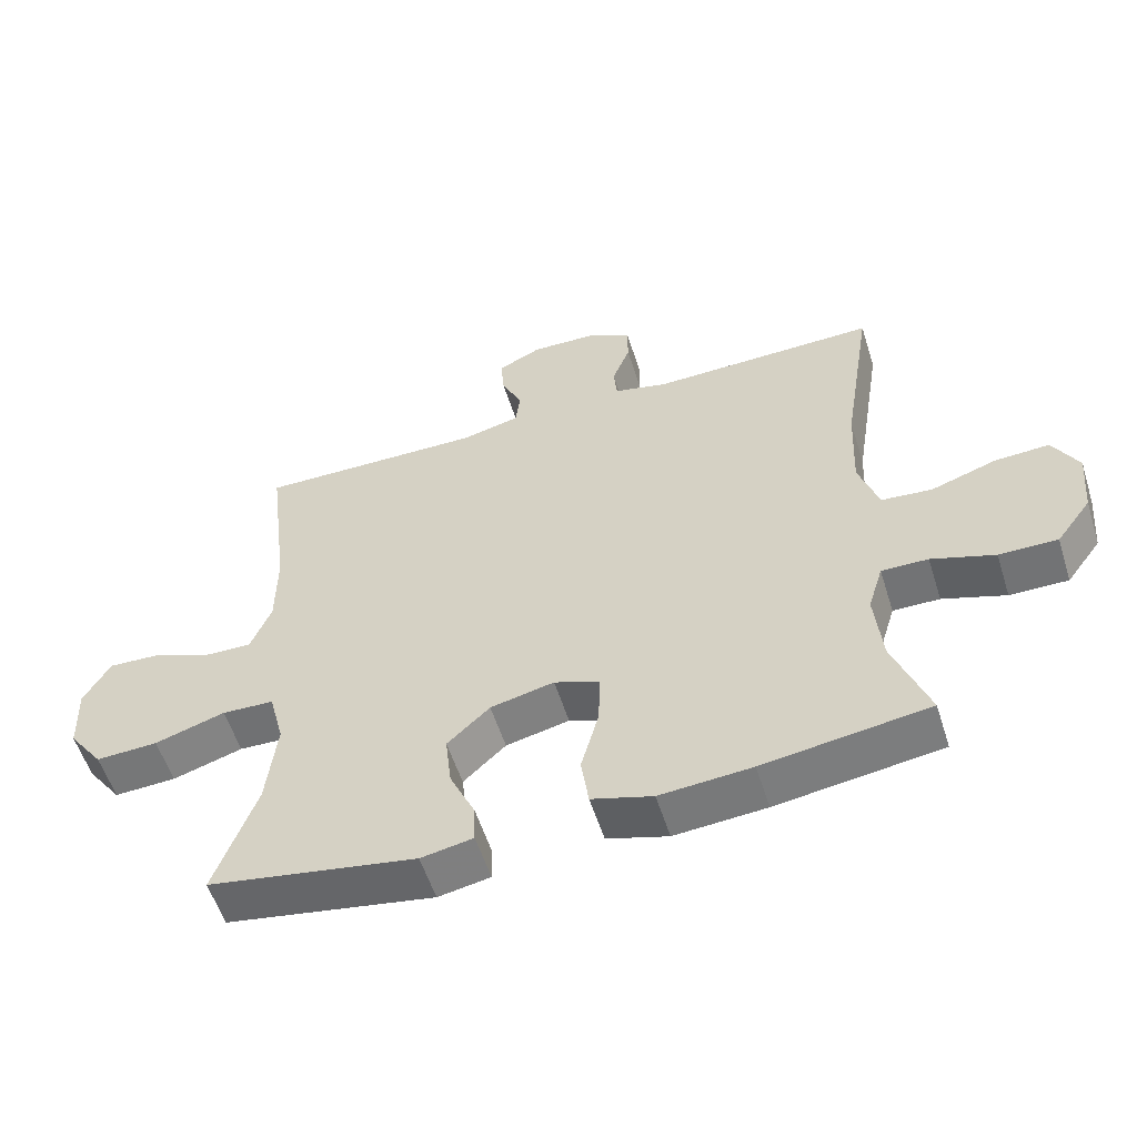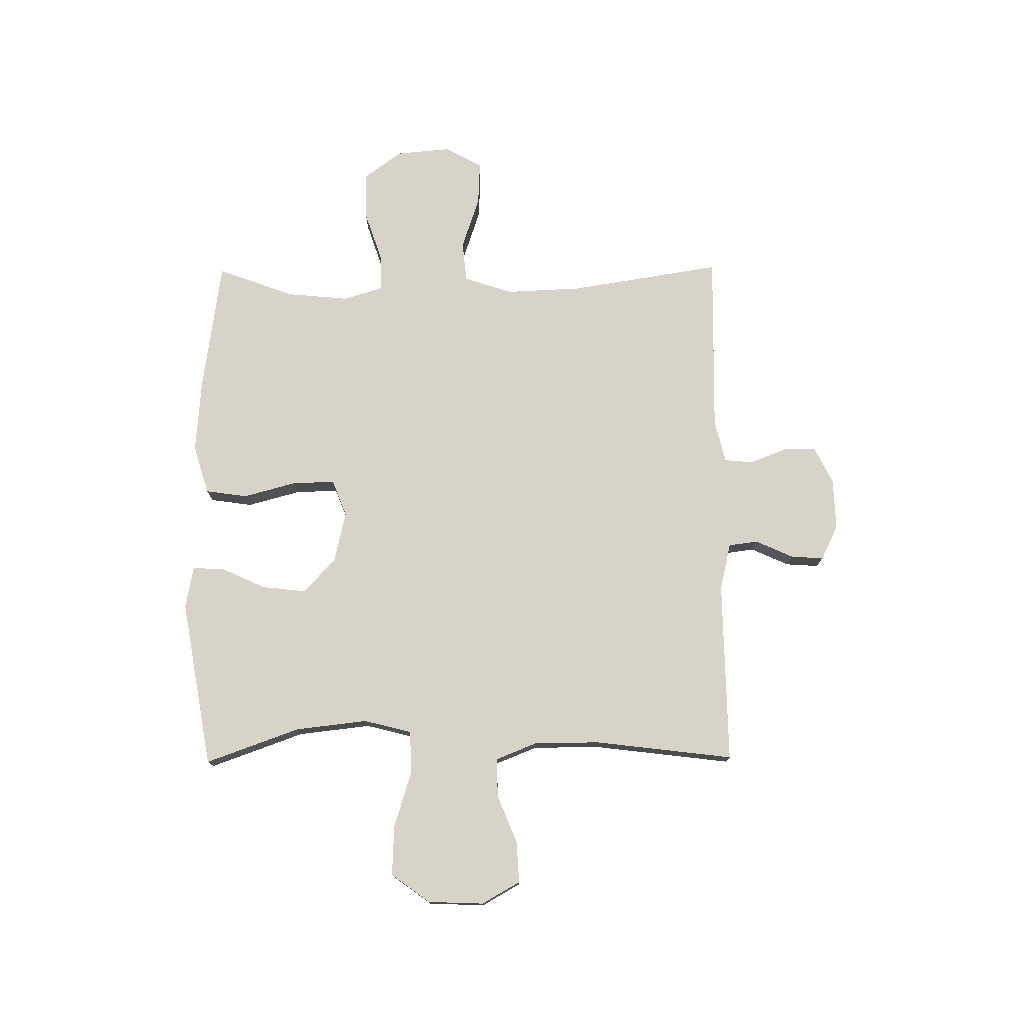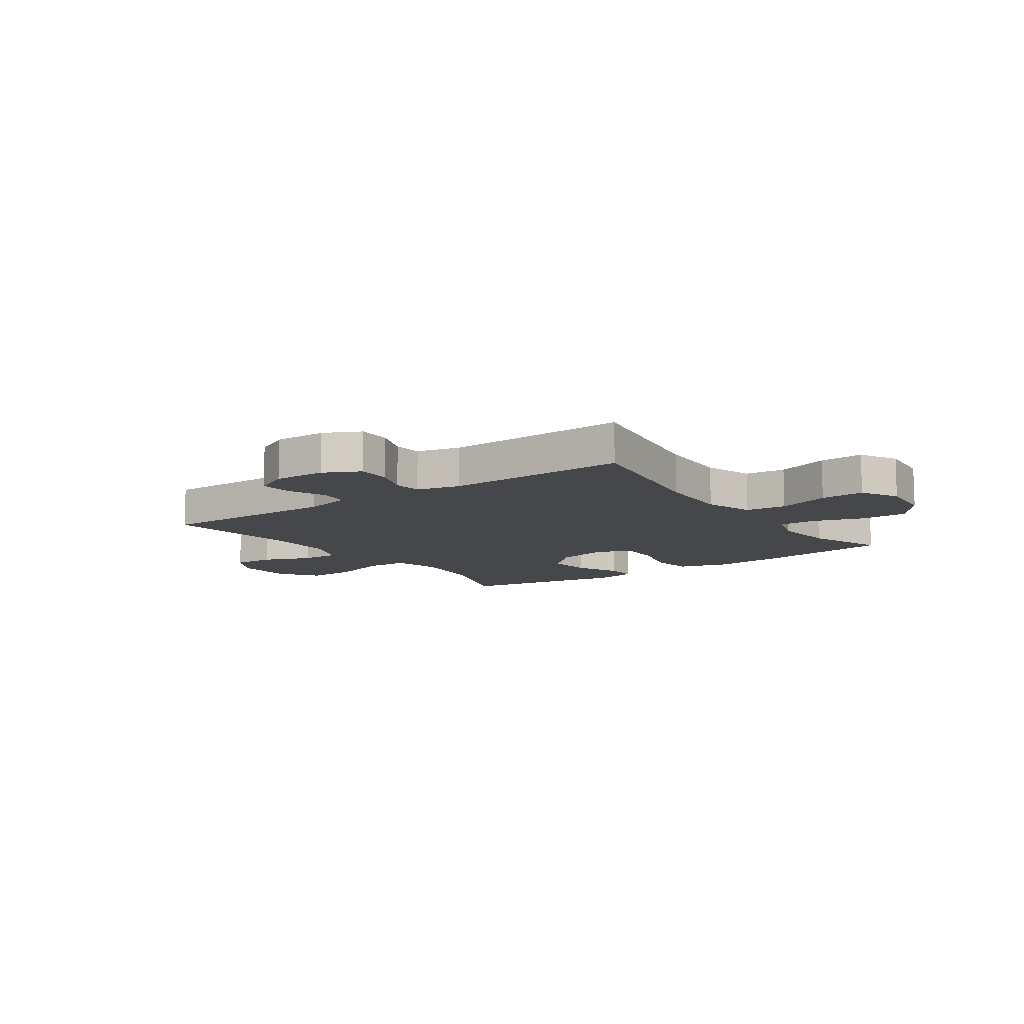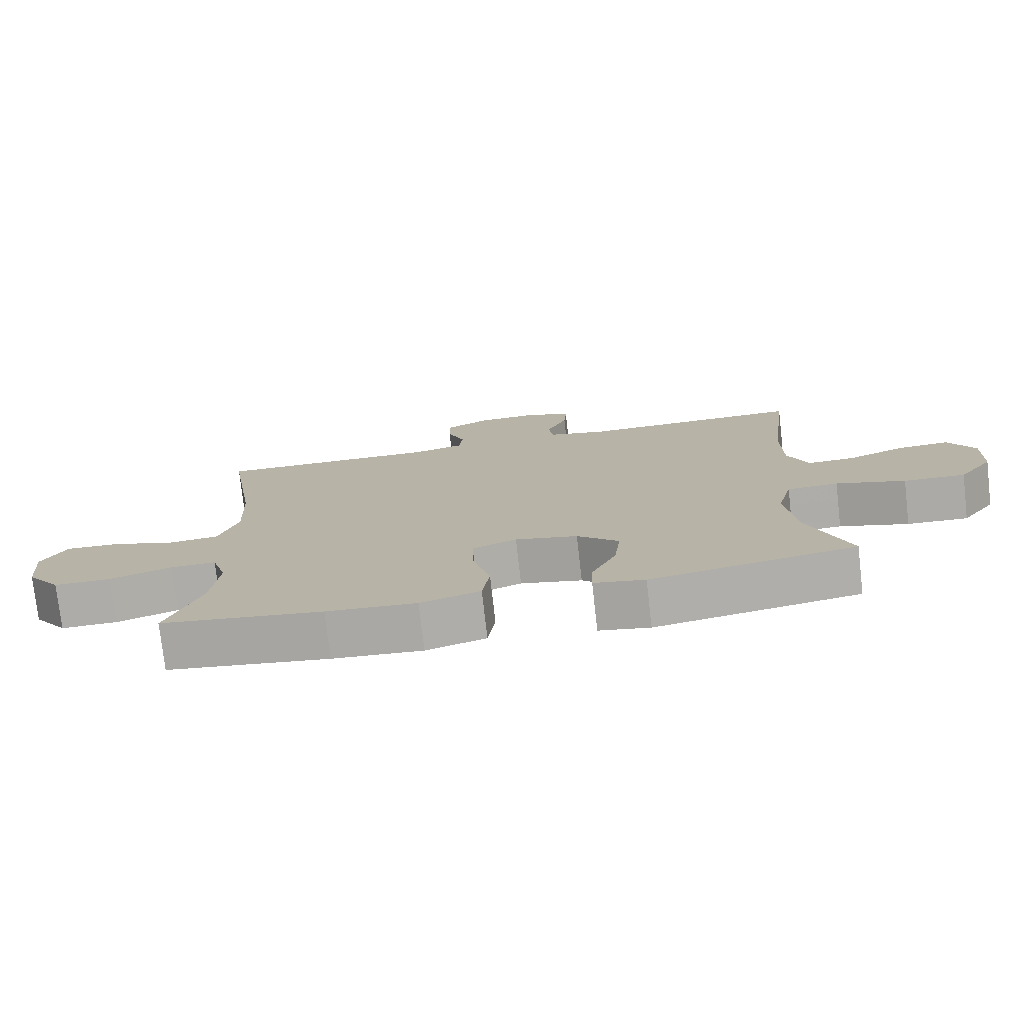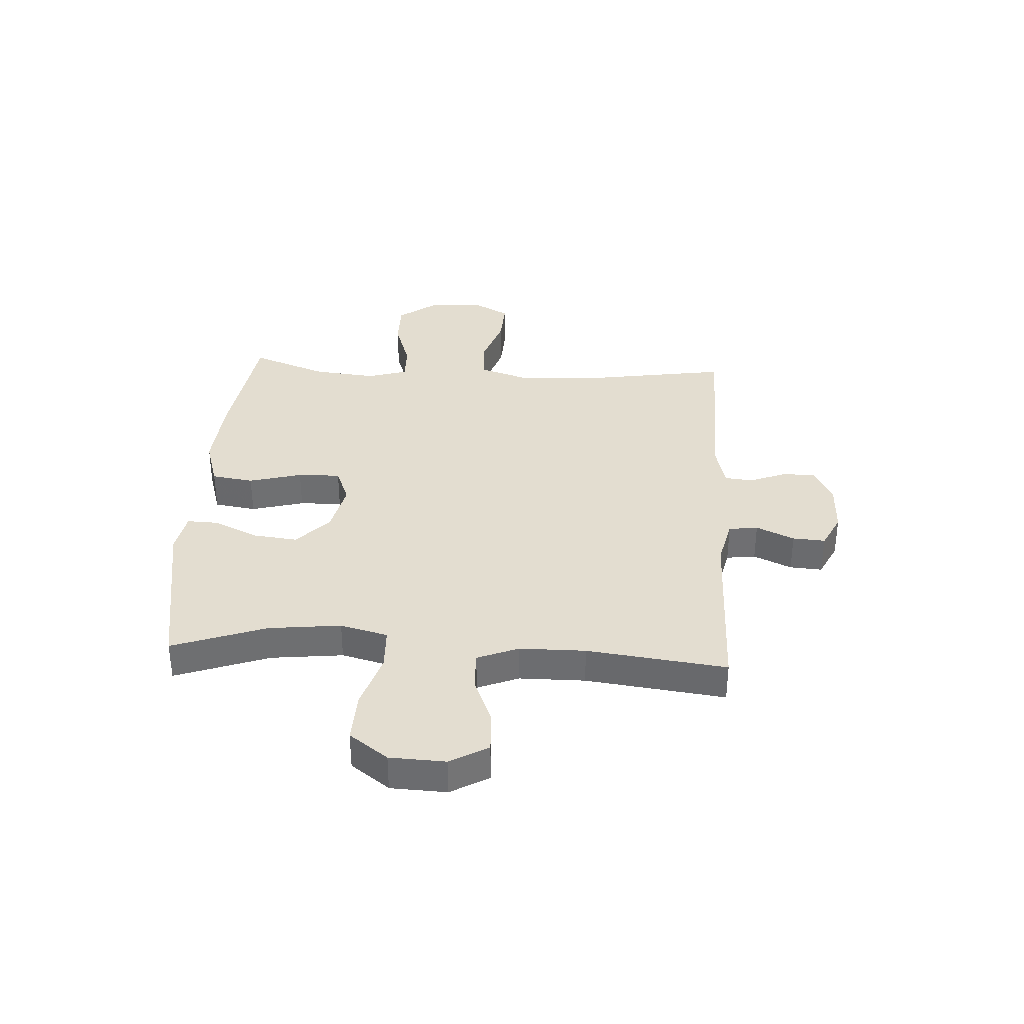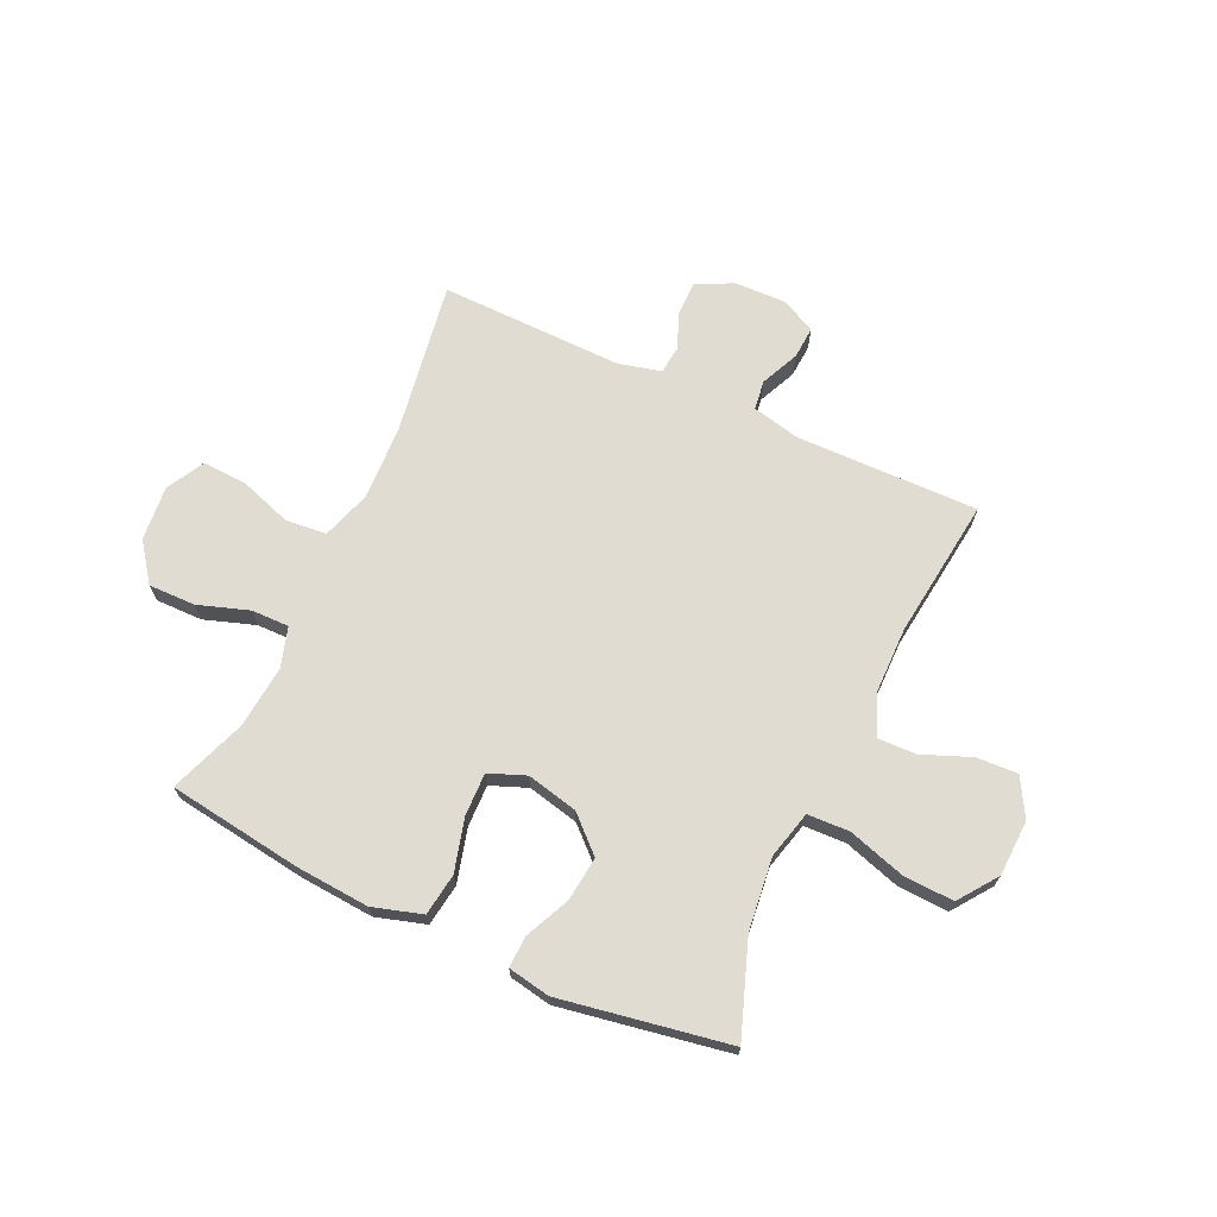
<metadata>
{"format":"obj","ext":"obj","renderer":"f3d","projection":"perspective","resolution":1024,"background":"white","views":[{"elev":-56.1,"azim":17.5,"up":"+Z"},{"elev":76.0,"azim":-90.5,"up":"+Y"},{"elev":-10.7,"azim":35.3,"up":"+Y"},{"elev":-76.5,"azim":-173.5,"up":"+Z"},{"elev":35.6,"azim":-86.6,"up":"+Y"},{"elev":69.1,"azim":-155.2,"up":"+Y"}]}
</metadata>
<code>
v 0.5 0.07 0.5
v 0.456 0.07 0.223
v 0.45 0.07 0.087
v 0.479 0.07 -0.002
v 0.553 0.07 -0.009
v 0.648 0.07 0.023
v 0.728 0.07 0.027
v 0.765 0.07 -0.041
v 0.756 0.07 -0.14
v 0.705 0.07 -0.209
v 0.62 0.07 -0.208
v 0.528 0.07 -0.177
v 0.46 0.07 -0.176
v 0.438 0.07 -0.248
v 0.449 0.07 -0.361
v 0.5 0.07 -0.5
v 0.259 0.07 -0.534
v 0.125 0.07 -0.544
v 0.036 0.07 -0.517
v 0.025 0.07 -0.441
v 0.051 0.07 -0.345
v 0.053 0.07 -0.268
v -0.013 0.07 -0.242
v -0.106 0.07 -0.263
v -0.168 0.07 -0.321
v -0.159 0.07 -0.401
v -0.122 0.07 -0.482
v -0.12 0.07 -0.539
v -0.196 0.07 -0.553
v -0.5 0.07 -0.5
v -0.439 0.07 -0.33
v -0.424 0.07 -0.199
v -0.446 0.07 -0.113
v -0.522 0.07 -0.11
v -0.625 0.07 -0.142
v -0.716 0.07 -0.146
v -0.767 0.07 -0.076
v -0.771 0.07 0.025
v -0.732 0.07 0.094
v -0.657 0.07 0.09
v -0.57 0.07 0.055
v -0.5 0.07 0.053
v -0.47 0.07 0.128
v -0.469 0.07 0.247
v -0.5 0.07 0.5
v -0.169 0.07 0.495
v -0.083 0.07 0.515
v -0.076 0.07 0.568
v -0.107 0.07 0.637
v -0.111 0.07 0.696
v -0.048 0.07 0.727
v 0.046 0.07 0.724
v 0.112 0.07 0.691
v 0.112 0.07 0.631
v 0.086 0.07 0.564
v 0.091 0.07 0.513
v 0.169 0.07 0.494
v 0.5 0 0.5
v 0.456 0 0.223
v 0.45 0 0.087
v 0.479 0 -0.002
v 0.553 0 -0.009
v 0.648 0 0.023
v 0.728 0 0.027
v 0.765 0 -0.041
v 0.756 0 -0.14
v 0.705 0 -0.209
v 0.62 0 -0.208
v 0.528 0 -0.177
v 0.46 0 -0.176
v 0.438 0 -0.248
v 0.449 0 -0.361
v 0.5 0 -0.5
v 0.259 0 -0.534
v 0.125 0 -0.544
v 0.036 0 -0.517
v 0.025 0 -0.441
v 0.051 0 -0.345
v 0.053 0 -0.268
v -0.013 0 -0.242
v -0.106 0 -0.263
v -0.168 0 -0.321
v -0.159 0 -0.401
v -0.122 0 -0.482
v -0.12 0 -0.539
v -0.196 0 -0.553
v -0.5 0 -0.5
v -0.439 0 -0.33
v -0.424 0 -0.199
v -0.446 0 -0.113
v -0.522 0 -0.11
v -0.625 0 -0.142
v -0.716 0 -0.146
v -0.767 0 -0.076
v -0.771 0 0.025
v -0.732 0 0.094
v -0.657 0 0.09
v -0.57 0 0.055
v -0.5 0 0.053
v -0.47 0 0.128
v -0.469 0 0.247
v -0.5 0 0.5
v -0.169 0 0.495
v -0.083 0 0.515
v -0.076 0 0.568
v -0.107 0 0.637
v -0.111 0 0.696
v -0.048 0 0.727
v 0.046 0 0.724
v 0.112 0 0.691
v 0.112 0 0.631
v 0.086 0 0.564
v 0.091 0 0.513
v 0.169 0 0.494
f 53 54 55
f 52 53 55
f 51 52 55
f 50 51 55
f 49 50 55
f 48 49 55
f 47 48 55 56
f 46 47 56 57
f 44 45 46
f 43 44 46 57
f 39 40 41
f 38 39 41
f 37 38 41
f 36 37 41
f 35 36 41
f 34 35 41
f 33 34 41 42
f 29 30 31
f 28 29 31
f 27 28 31
f 26 27 31
f 25 26 31 32
f 24 25 32 33
f 19 20 21
f 18 19 21
f 17 18 21
f 16 17 21
f 15 16 21
f 14 15 21 22
f 13 14 22 23
f 10 11 12
f 9 10 12
f 8 9 12
f 7 8 12
f 6 7 12
f 5 6 12
f 4 5 12 13
f 3 4 13 23
f 57 1 2
f 43 57 2
f 42 43 2
f 33 42 2
f 24 33 2
f 23 24 2
f 2 3 23
f 112 111 110
f 112 110 109
f 112 109 108
f 112 108 107
f 112 107 106
f 112 106 105
f 113 112 105 104
f 114 113 104 103
f 103 102 101
f 114 103 101 100
f 98 97 96
f 98 96 95
f 98 95 94
f 98 94 93
f 98 93 92
f 98 92 91
f 99 98 91 90
f 88 87 86
f 88 86 85
f 88 85 84
f 88 84 83
f 89 88 83 82
f 90 89 82 81
f 78 77 76
f 78 76 75
f 78 75 74
f 78 74 73
f 78 73 72
f 79 78 72 71
f 80 79 71 70
f 69 68 67
f 69 67 66
f 69 66 65
f 69 65 64
f 69 64 63
f 69 63 62
f 70 69 62 61
f 80 70 61 60
f 59 58 114
f 59 114 100
f 59 100 99
f 59 99 90
f 59 90 81
f 59 81 80
f 80 60 59
f 1 58 59 2
f 2 59 60 3
f 3 60 61 4
f 4 61 62 5
f 5 62 63 6
f 6 63 64 7
f 7 64 65 8
f 8 65 66 9
f 9 66 67 10
f 10 67 68 11
f 11 68 69 12
f 12 69 70 13
f 13 70 71 14
f 14 71 72 15
f 15 72 73 16
f 16 73 74 17
f 17 74 75 18
f 18 75 76 19
f 19 76 77 20
f 20 77 78 21
f 21 78 79 22
f 22 79 80 23
f 23 80 81 24
f 24 81 82 25
f 25 82 83 26
f 26 83 84 27
f 27 84 85 28
f 28 85 86 29
f 29 86 87 30
f 30 87 88 31
f 31 88 89 32
f 32 89 90 33
f 33 90 91 34
f 34 91 92 35
f 35 92 93 36
f 36 93 94 37
f 37 94 95 38
f 38 95 96 39
f 39 96 97 40
f 40 97 98 41
f 41 98 99 42
f 42 99 100 43
f 43 100 101 44
f 44 101 102 45
f 45 102 103 46
f 46 103 104 47
f 47 104 105 48
f 48 105 106 49
f 49 106 107 50
f 50 107 108 51
f 51 108 109 52
f 52 109 110 53
f 53 110 111 54
f 54 111 112 55
f 55 112 113 56
f 56 113 114 57
f 57 114 58 1

</code>
